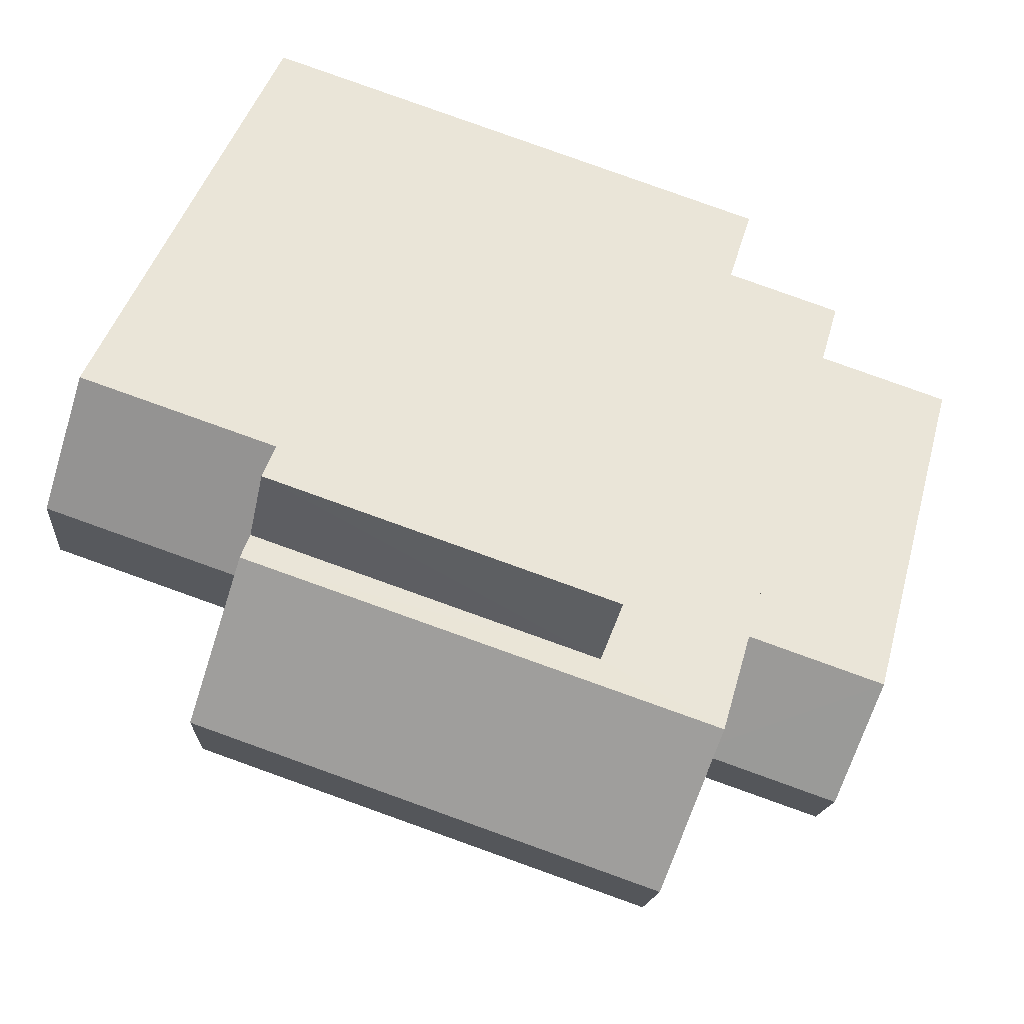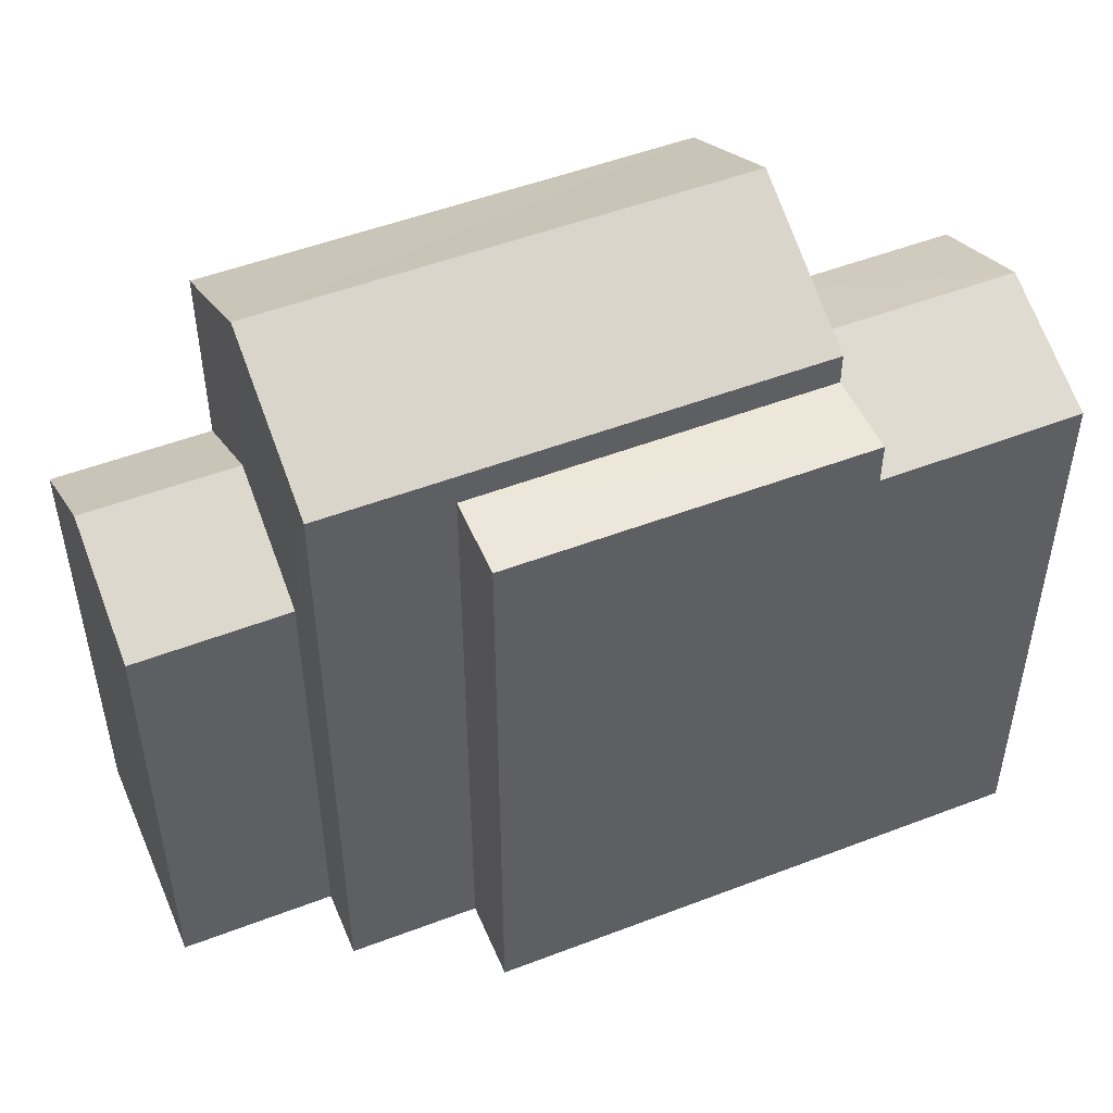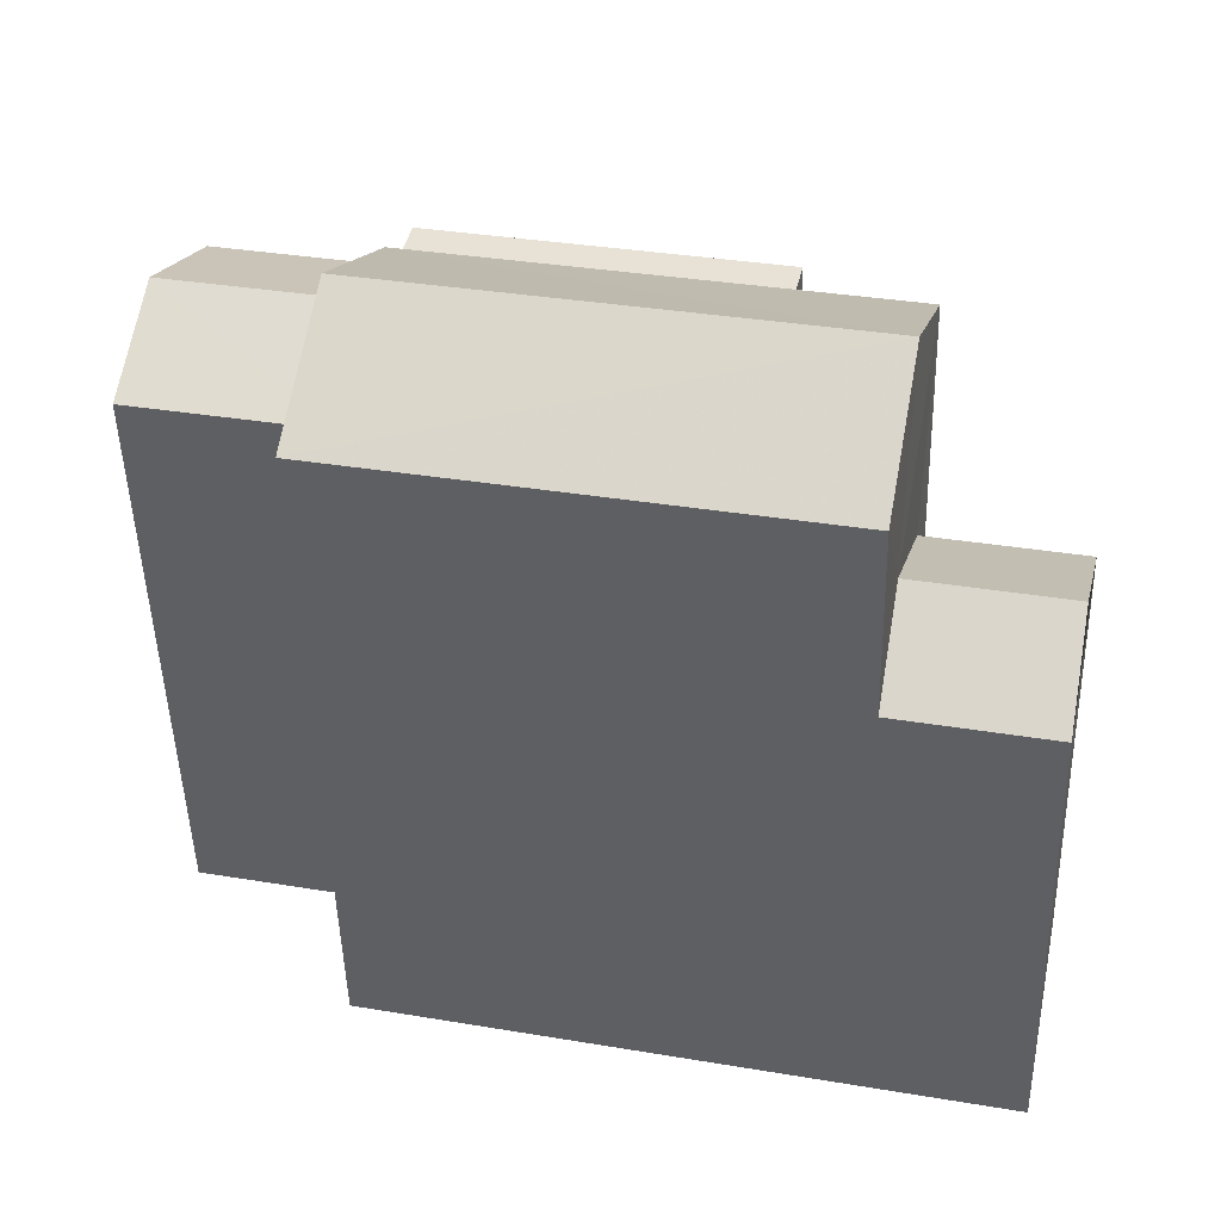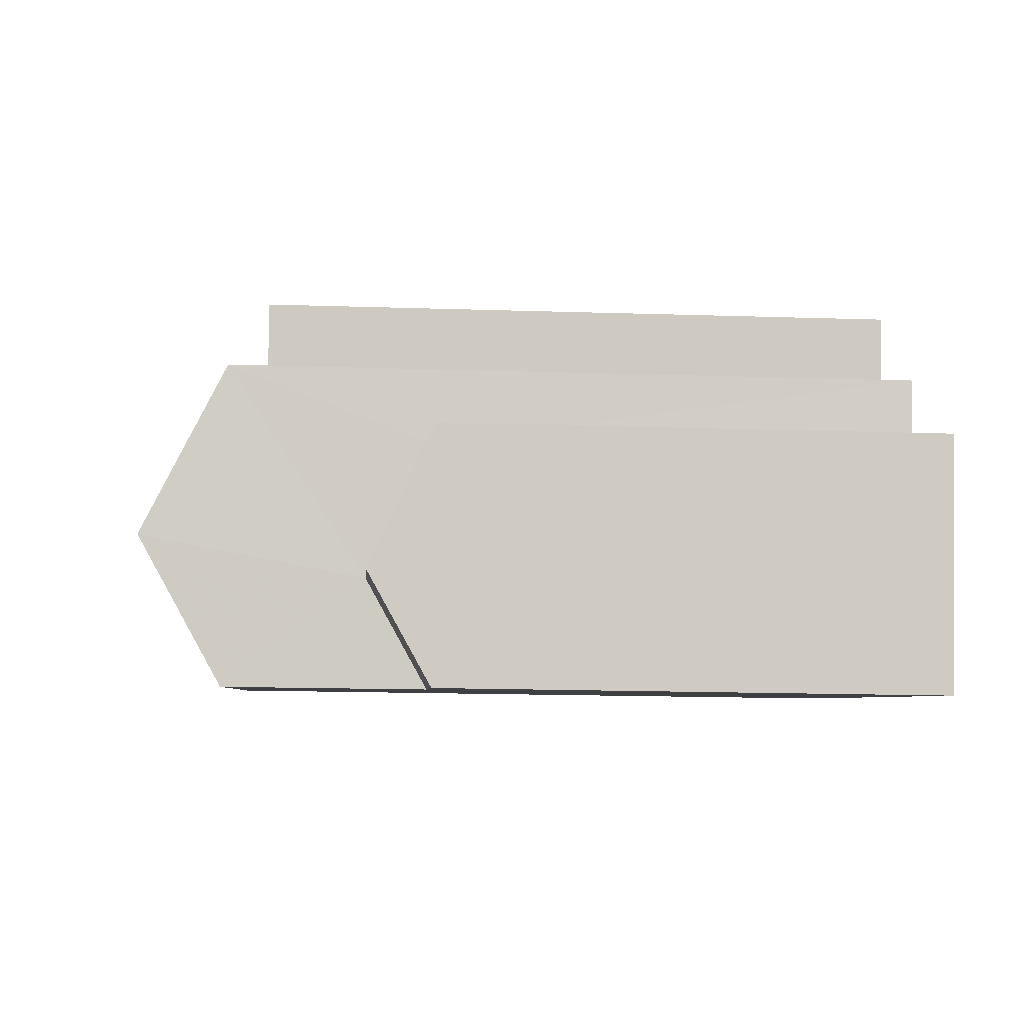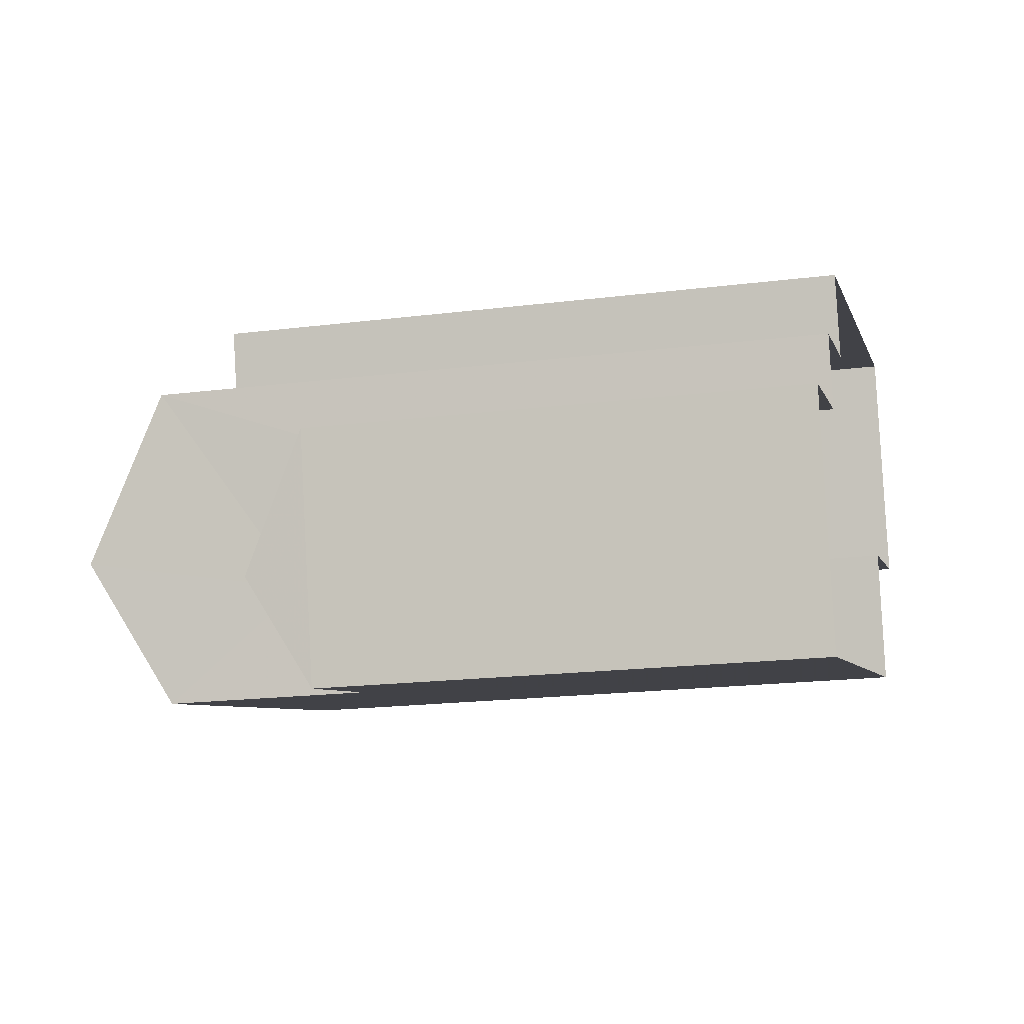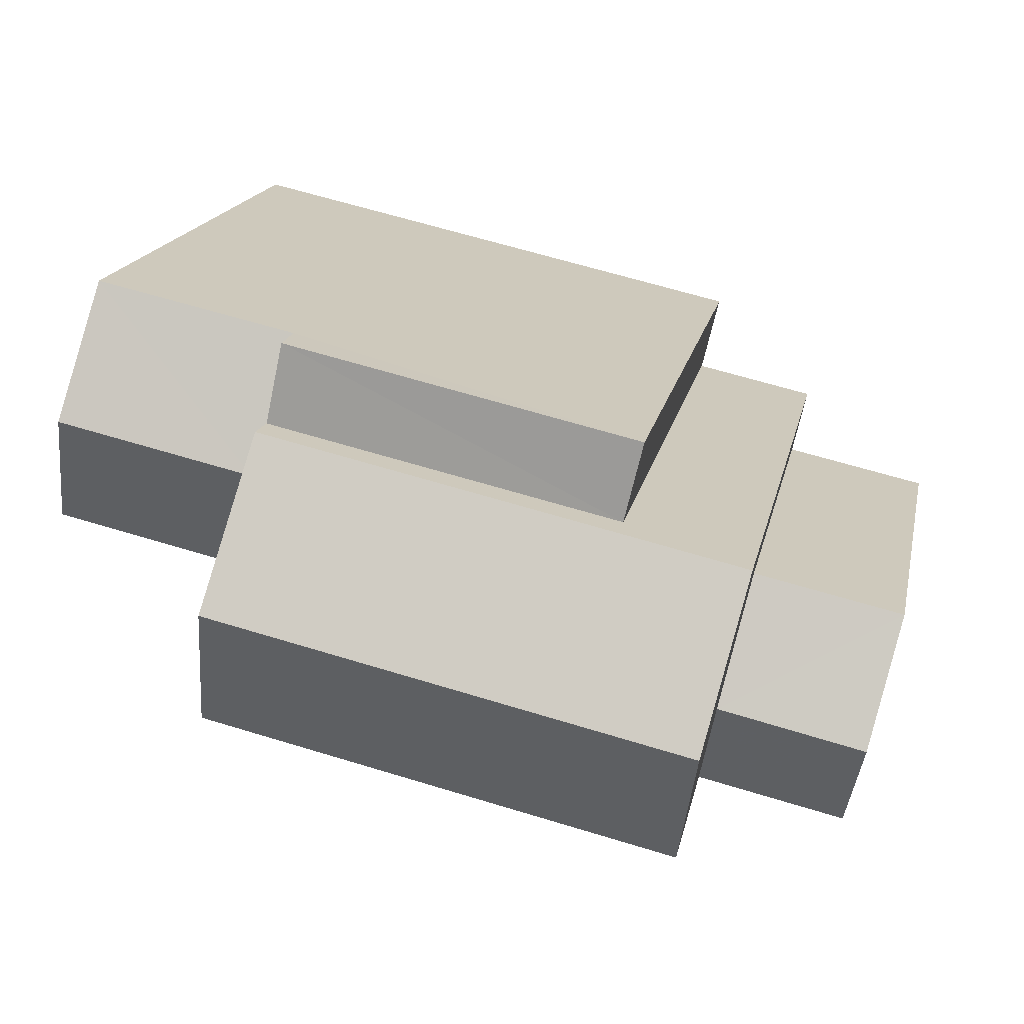
<metadata>
{"format":"obj","ext":"obj","renderer":"f3d","projection":"perspective","resolution":1024,"background":"white","views":[{"elev":43.2,"azim":15.1,"up":"+Y"},{"elev":50.2,"azim":144.5,"up":"+Z"},{"elev":-49.0,"azim":1.5,"up":"+Y"},{"elev":-17.6,"azim":86.2,"up":"+Y"},{"elev":-18.8,"azim":103.4,"up":"+Y"},{"elev":17.5,"azim":11.4,"up":"+Y"}]}
</metadata>
<code>
v -3.112e+05 4.34e+04 4.007
v -3.112e+05 4.339e+04 4.004
v -3.112e+05 4.34e+04 4.007
v -3.112e+05 4.339e+04 4.003
v -3.112e+05 4.34e+04 4.009
v -3.112e+05 4.34e+04 4.005
v -3.112e+05 4.34e+04 4.008
v -3.112e+05 4.34e+04 4.008
v -3.112e+05 4.34e+04 4.008
v -3.112e+05 4.34e+04 4.004
v -3.112e+05 4.34e+04 14.73
v -3.112e+05 4.34e+04 15.72
v -3.112e+05 4.34e+04 14.73
v -3.112e+05 4.34e+04 15.72
v -3.112e+05 4.34e+04 14.73
v -3.112e+05 4.34e+04 14.73
v -3.112e+05 4.339e+04 12.55
v -3.112e+05 4.339e+04 12.55
v -3.112e+05 4.339e+04 13.64
v -3.112e+05 4.339e+04 13.64
v -3.112e+05 4.34e+04 15.53
v -3.112e+05 4.34e+04 15.53
v -3.112e+05 4.34e+04 15.53
v -3.112e+05 4.34e+04 15.53
v -3.112e+05 4.34e+04 12.55
v -3.112e+05 4.34e+04 12.55
v -3.112e+05 4.339e+04 16.11
v -3.112e+05 4.339e+04 16.11
v -3.112e+05 4.339e+04 17.59
v -3.112e+05 4.34e+04 17.59
v -3.112e+05 4.34e+04 16.11
v -3.112e+05 4.34e+04 16.11
f 1 2 3
f 2 4 3
f 5 6 7
f 8 3 9
f 9 6 5
f 7 6 10
f 9 4 6
f 3 4 9
f 11 12 13
f 11 14 12
f 15 14 16
f 15 12 14
f 17 18 19
f 20 17 19
f 21 22 23
f 24 21 23
f 20 19 25
f 26 20 25
f 27 28 29
f 30 27 29
f 29 31 30
f 29 32 31
f 7 10 11
f 11 16 14
f 11 10 16
f 3 8 26
f 28 17 20
f 20 26 32
f 29 28 20
f 26 8 32
f 29 20 32
f 23 22 13
f 22 5 13
f 13 7 11
f 13 5 7
f 15 16 10
f 6 15 10
f 3 25 1
f 3 26 25
f 18 2 25
f 18 25 19
f 2 1 25
f 8 21 32
f 32 21 31
f 8 9 21
f 31 21 24
f 28 27 17
f 27 4 17
f 17 2 18
f 17 4 2
f 6 4 15
f 23 13 24
f 30 12 15
f 12 24 13
f 15 4 27
f 30 31 12
f 30 15 27
f 31 24 12
f 9 5 22
f 21 9 22

</code>
